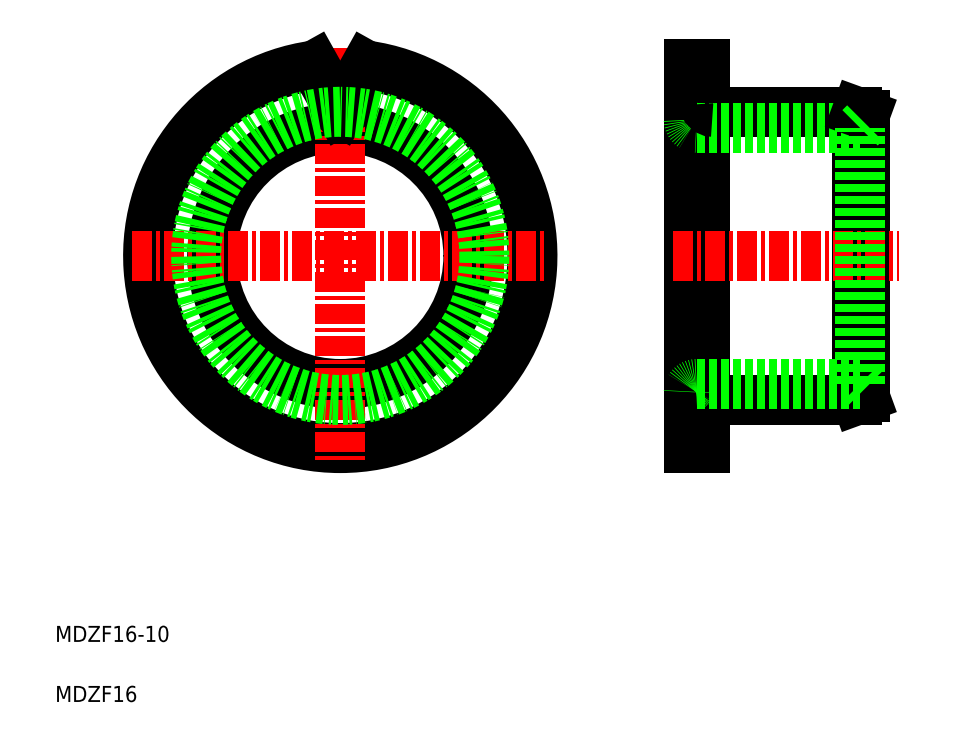
<metadata>
{"format":"dxf","ext":"dxf","renderer":"ezdxf+matplotlib","layout":"modelspace","background":"white","min_lineweight":24,"dpi":150}
</metadata>
<code>
0
SECTION
2
ENTITIES
0
CIRCLE
8
0
10
27.81
20
37.86
30
0
40
8
0
ARC
8
0
10
27.81
20
37.86
30
0
40
12
50
97.72
51
82.28
0
LINE
8
CENTER
10
27.81
20
50.86
30
0
11
27.81
21
24.86
31
0
0
TEXT
8
0
10
10
20
13.75
30
0
40
1
1
MDZF16-10
0
TEXT
8
0
10
10
20
10
30
0
40
1
1
MDZF16
0
LINE
8
CENTER
10
14.81
20
37.86
30
0
11
40.81
21
37.86
31
0
0
LINE
8
0
10
27.81
20
46.86
30
0
11
26.19
21
49.75
31
0
0
LINE
8
0
10
27.81
20
46.86
30
0
11
29.42
21
49.75
31
0
0
LINE
8
0
10
49.56
20
49.86
30
0
11
49.56
21
25.86
31
0
0
LINE
8
0
10
50.56
20
49.86
30
0
11
50.56
21
25.86
31
0
0
LINE
8
0
10
60.56
20
46.67
30
0
11
60.56
21
29.04
31
0
0
LINE
8
0
10
60.06
20
28.86
30
0
11
60.06
21
46.86
31
0
0
LINE
8
0
10
51.06
20
28.86
30
0
11
60.06
21
28.86
31
0
0
LINE
8
0
10
49.56
20
25.86
30
0
11
50.56
21
25.86
31
0
0
ARC
8
0
10
51.06
20
28.36
30
0
40
0.5
50
90
51
180
0
LINE
8
0
10
60.06
20
28.86
30
0
11
60.56
21
29.04
31
0
0
LINE
8
0
10
51.06
20
46.86
30
0
11
60.06
21
46.86
31
0
0
LINE
8
0
10
50.06
20
45.86
30
0
11
60.26
21
45.86
31
0
0
LINE
8
CENTER
10
48.56
20
37.86
30
0
11
62.68
21
37.86
31
0
0
LINE
8
0
10
49.56
20
37.86
30
0
11
49.56
21
37.86
31
0
0
LINE
8
0
10
49.56
20
49.86
30
0
11
50.56
21
49.86
31
0
0
ARC
8
0
10
50.06
20
46.36
30
0
40
0.5
50
180
51
270
0
LINE
8
0
10
49.56
20
43.86
30
0
11
49.56
21
43.86
31
0
0
ARC
8
0
10
51.06
20
47.36
30
0
40
0.5
50
180
51
270
0
LINE
8
0
10
60.06
20
46.86
30
0
11
60.56
21
46.67
31
0
0
LINE
8
0
10
50.06
20
29.86
30
0
11
60.26
21
29.86
31
0
0
ARC
8
0
10
50.06
20
29.36
30
0
40
0.5
50
90
51
180
0
LINE
8
0
10
60.26
20
45.86
30
0
11
60.56
21
46.16
31
0
0
LINE
8
0
10
60.26
20
29.86
30
0
11
60.56
21
29.56
31
0
0
LINE
8
0
10
60.26
20
29.86
30
0
11
60.26
21
45.86
31
0
0
CIRCLE
8
0
10
27.81
20
37.86
30
0
40
9
0
ENDSEC
0
EOF

</code>
